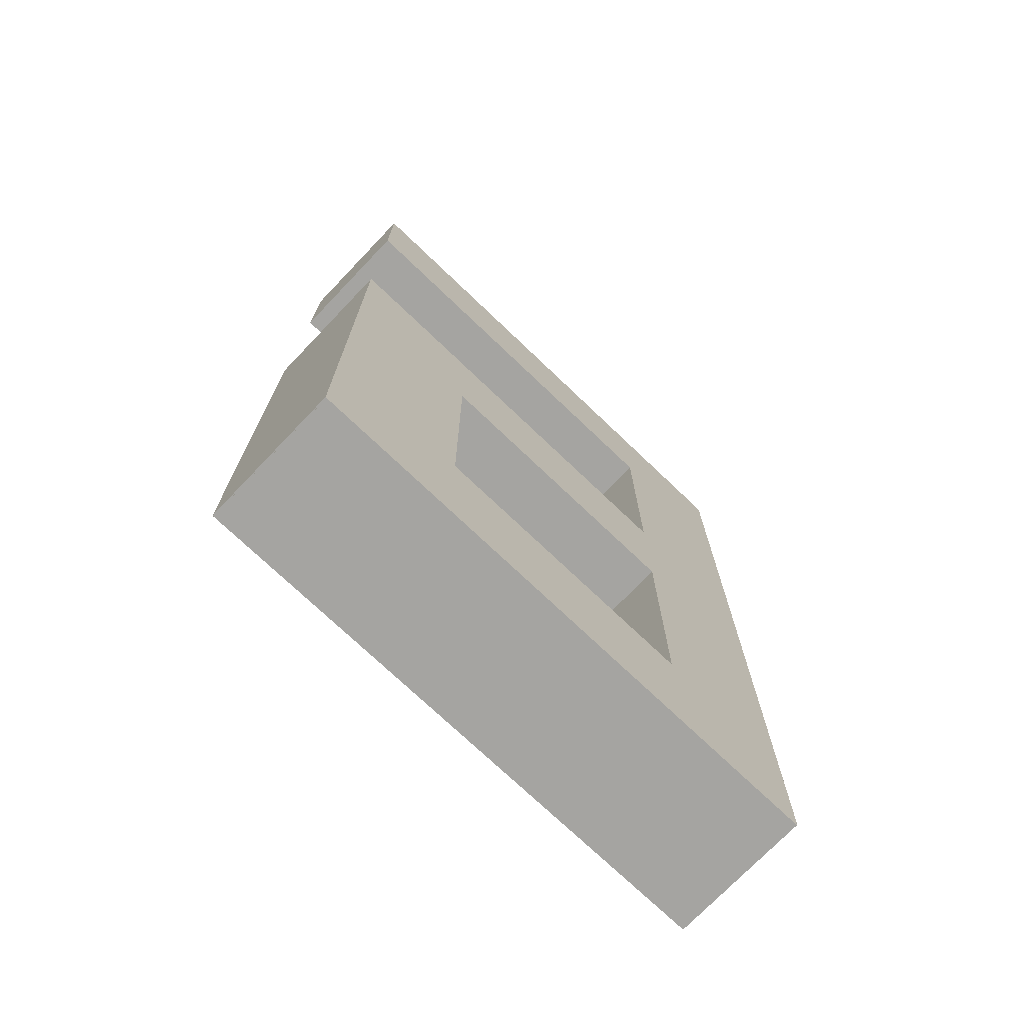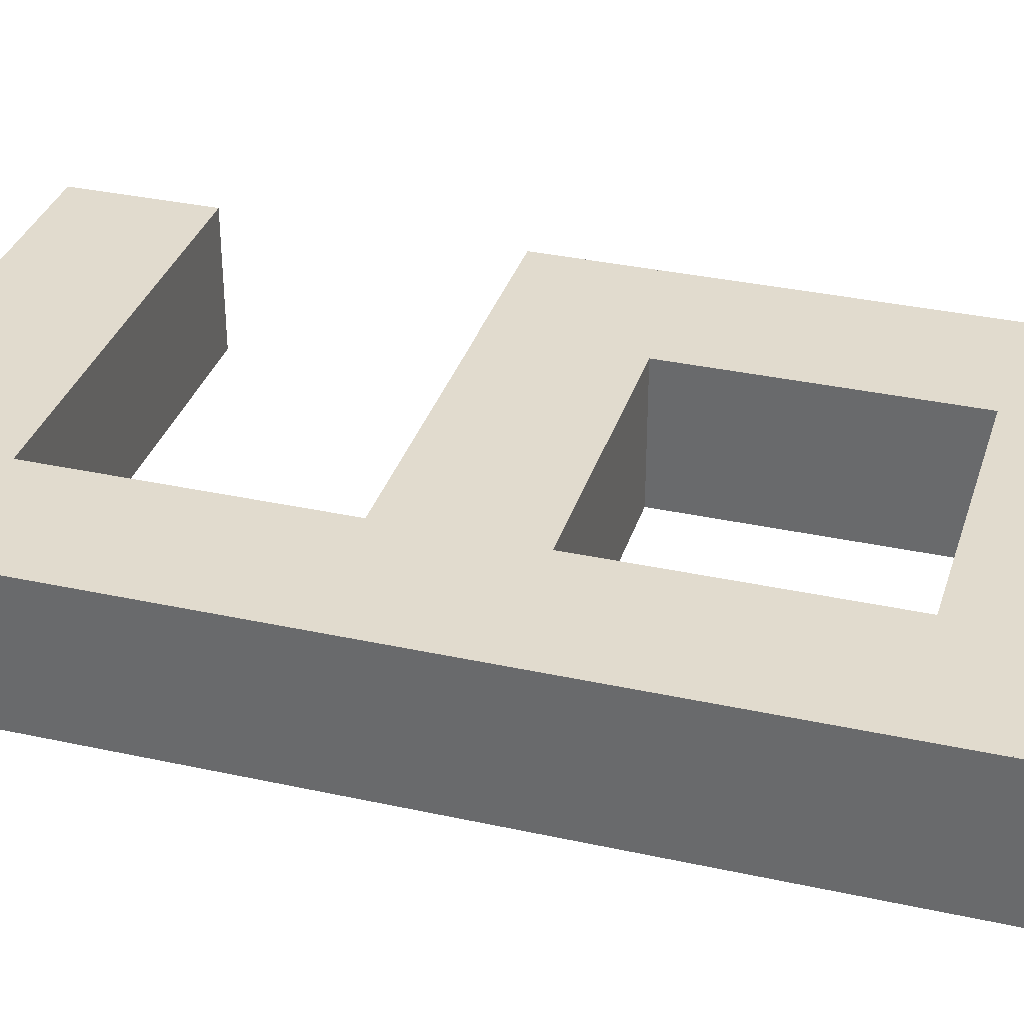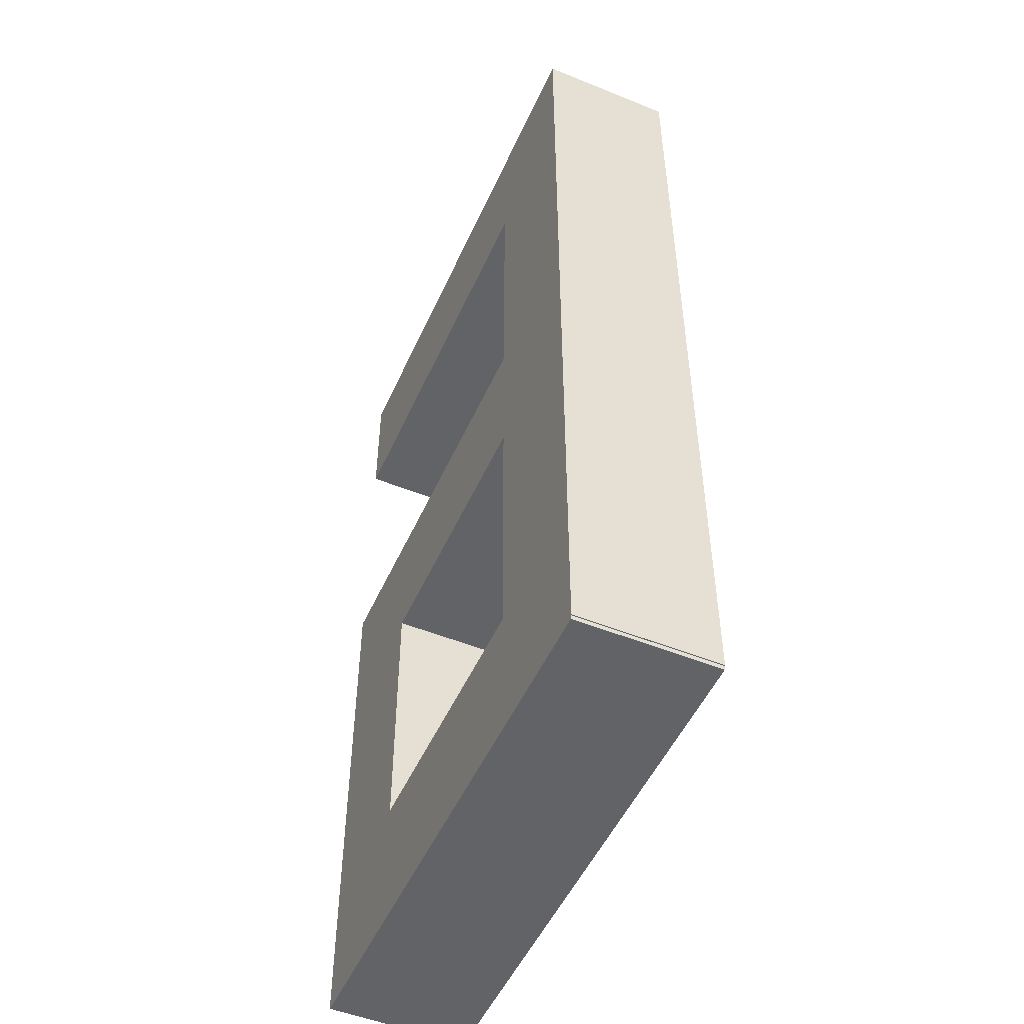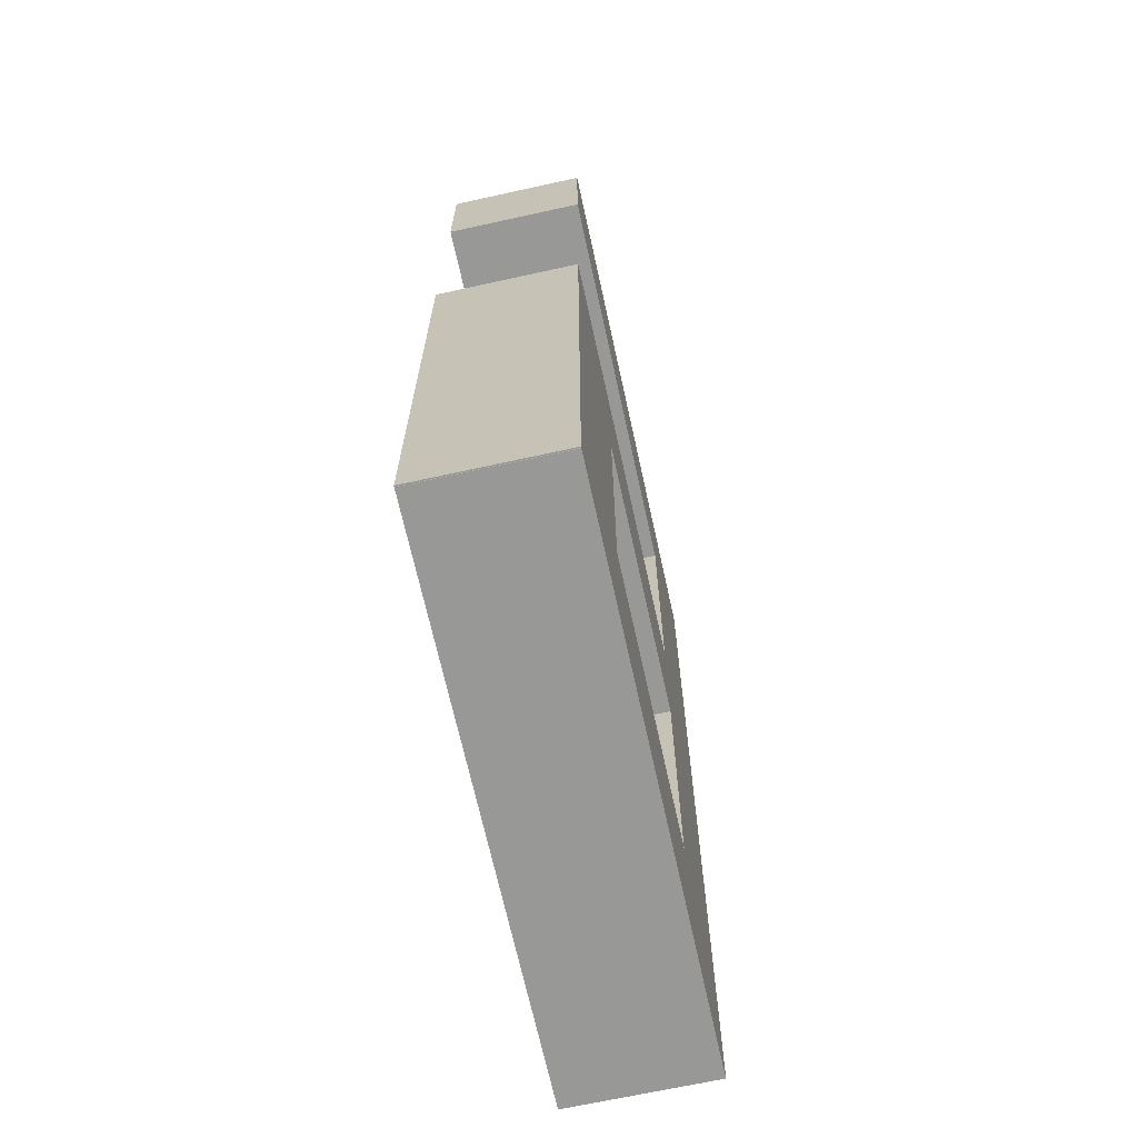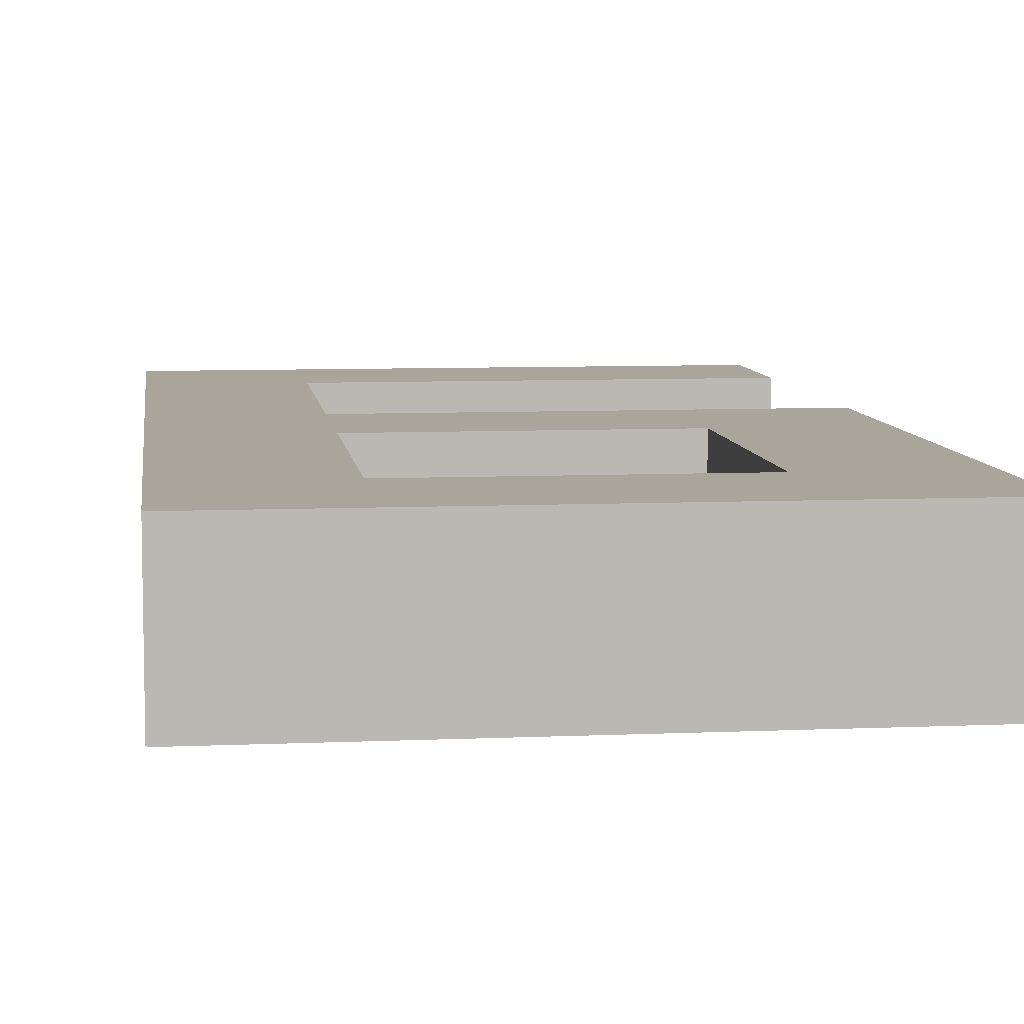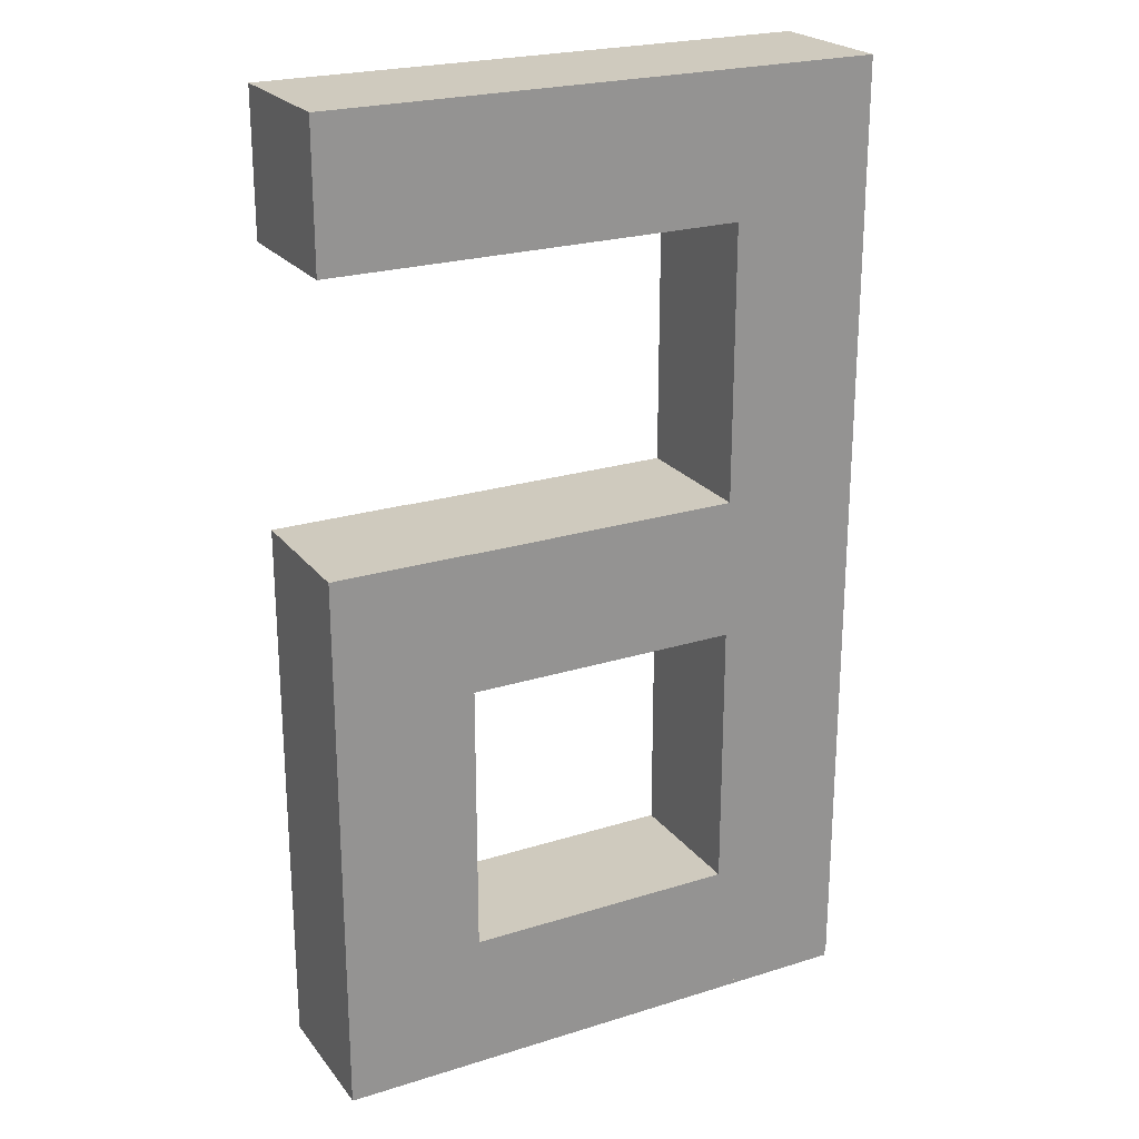
<metadata>
{"format":"obj","ext":"obj","renderer":"f3d","projection":"perspective","resolution":1024,"background":"white","views":[{"elev":-73.4,"azim":136.3,"up":"+Y"},{"elev":33.9,"azim":-73.4,"up":"+Z"},{"elev":-51.0,"azim":-113.8,"up":"+Y"},{"elev":-68.5,"azim":102.4,"up":"+Y"},{"elev":7.7,"azim":-7.1,"up":"+Z"},{"elev":23.2,"azim":152.1,"up":"+Y"}]}
</metadata>
<code>
v  26.34 69.27 5
v  26.34 69.27 -5
v  -13.16 69.27 -5
v  -13.16 69.27 5
v  26.34 59.27 5
v  -13.16 59.27 5
v  -13.16 59.27 -5
v  26.34 59.27 -5
v  -3.168 0.4028 5
v  -3.168 0.4028 -5
v  -3.168 59.66 -5
v  -3.168 59.66 5
v  -13.17 0.4028 5
v  -13.17 59.66 5
v  -13.17 59.66 -5
v  -13.17 0.4028 -5
v  26.41 39.59 5
v  26.41 39.59 -5
v  -13.1 39.59 -5
v  -13.1 39.59 5
v  26.41 29.59 5
v  -13.1 29.59 5
v  -13.1 29.59 -5
v  26.41 29.59 -5
v  26.49 0.1221 5
v  26.49 0.1221 -5
v  26.49 39.63 -5
v  26.49 39.63 5
v  16.49 0.1221 5
v  16.49 39.63 5
v  16.49 39.63 -5
v  16.49 0.1221 -5
v  26.41 10.09 5
v  26.41 10.09 -5
v  -13.1 10.09 -5
v  -13.1 10.09 5
v  26.41 0.0868 5
v  -13.1 0.0868 5
v  -13.1 0.0868 -5
v  26.41 0.0868 -5
o Box005
g Box005
f 1 2 3
f 3 4 1
f 5 6 7
f 7 8 5
f 1 4 6
f 6 5 1
f 4 3 7
f 7 6 4
f 3 2 8
f 8 7 3
f 2 1 5
f 5 8 2
f 9 10 11
f 11 12 9
f 13 14 15
f 15 16 13
f 9 12 14
f 14 13 9
f 12 11 15
f 15 14 12
f 11 10 16
f 16 15 11
f 10 9 13
f 13 16 10
f 17 18 19
f 19 20 17
f 21 22 23
f 23 24 21
f 17 20 22
f 22 21 17
f 20 19 23
f 23 22 20
f 19 18 24
f 24 23 19
f 18 17 21
f 21 24 18
f 25 26 27
f 27 28 25
f 29 30 31
f 31 32 29
f 25 28 30
f 30 29 25
f 28 27 31
f 31 30 28
f 27 26 32
f 32 31 27
f 26 25 29
f 29 32 26
f 33 34 35
f 35 36 33
f 37 38 39
f 39 40 37
f 33 36 38
f 38 37 33
f 36 35 39
f 39 38 36
f 35 34 40
f 40 39 35
f 34 33 37
f 37 40 34

</code>
